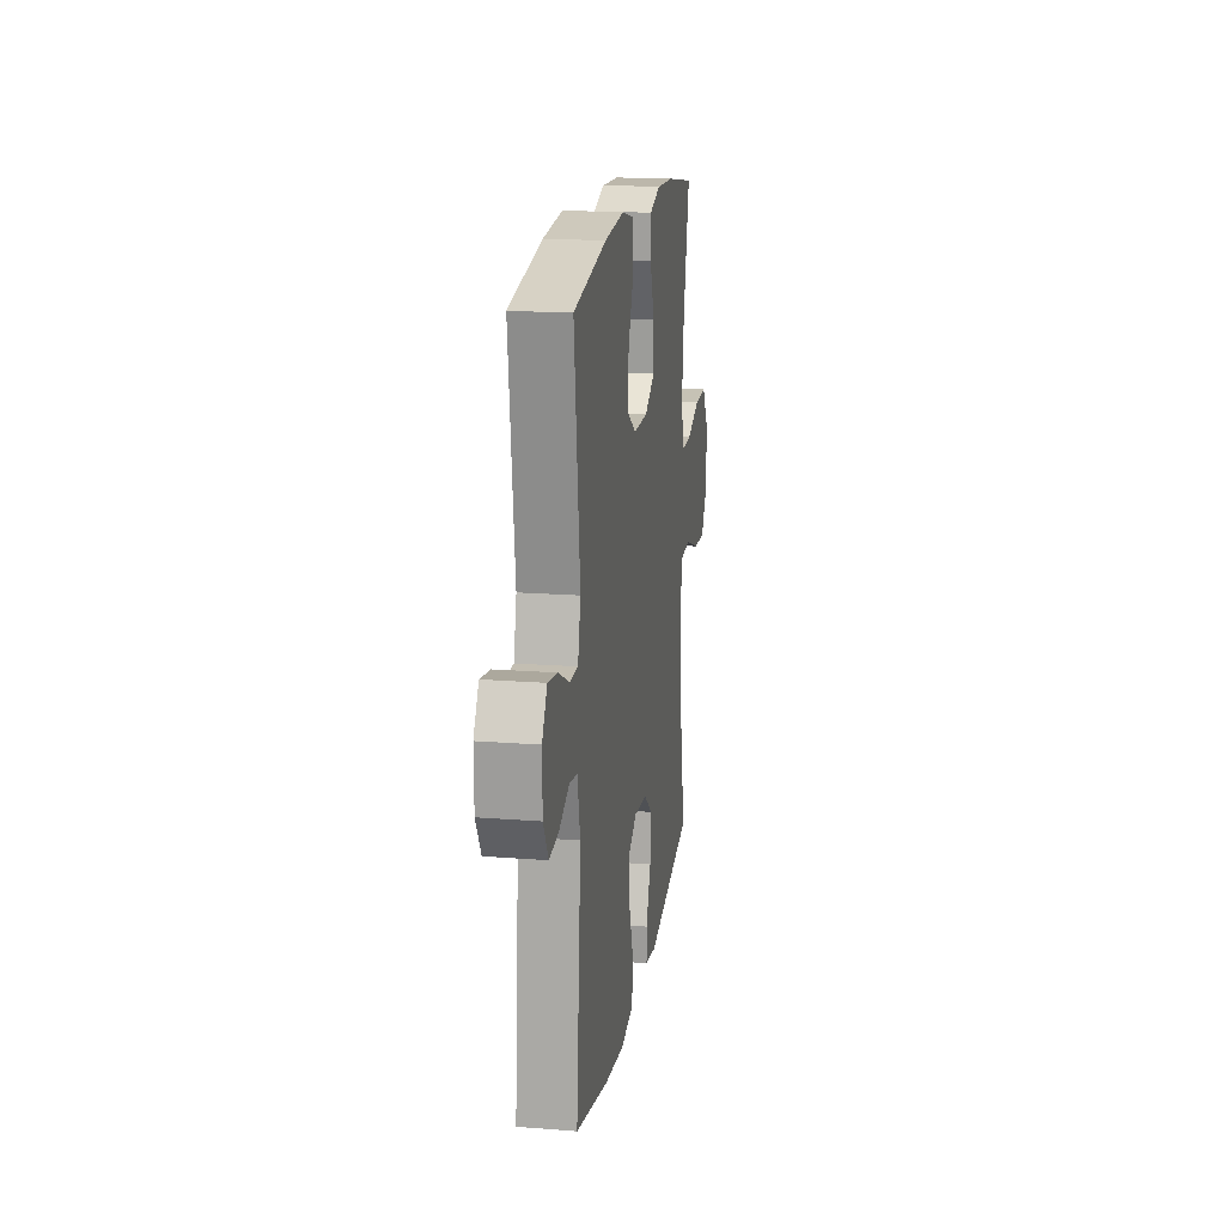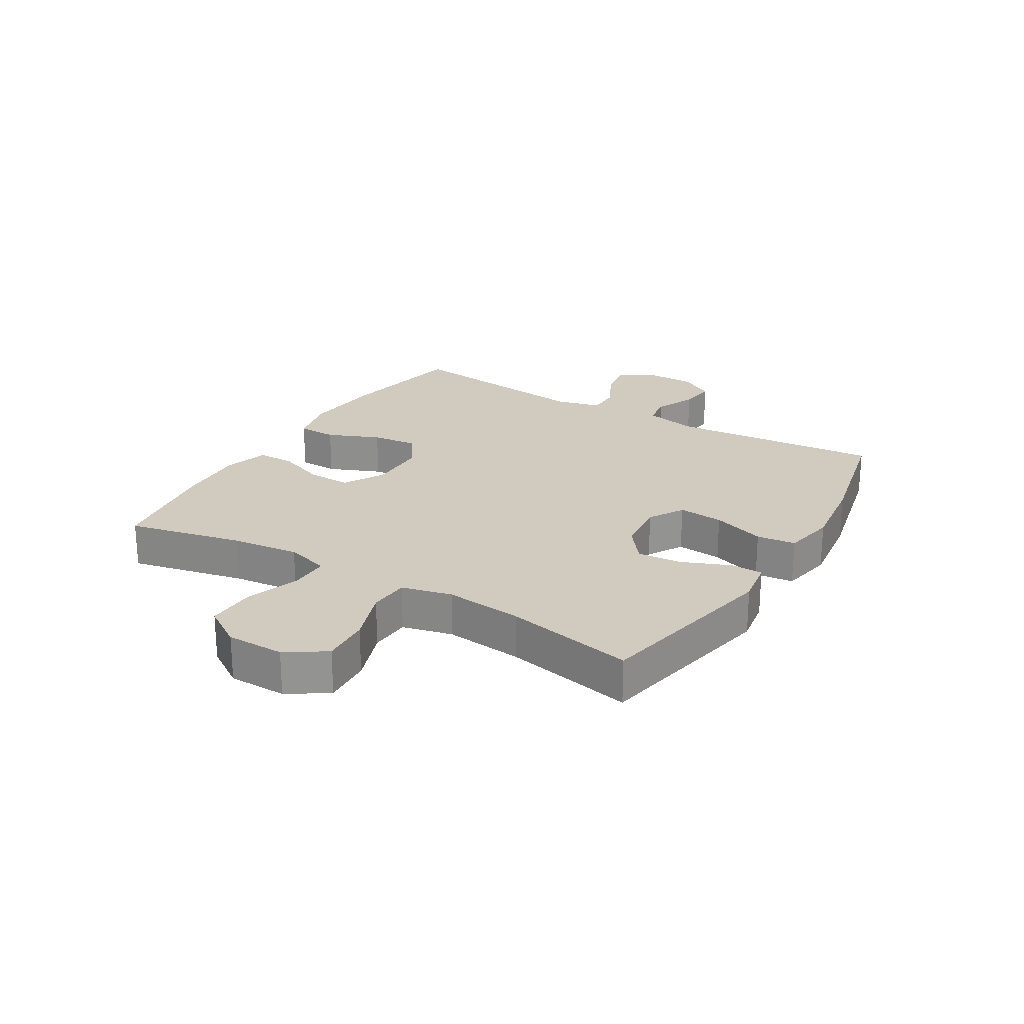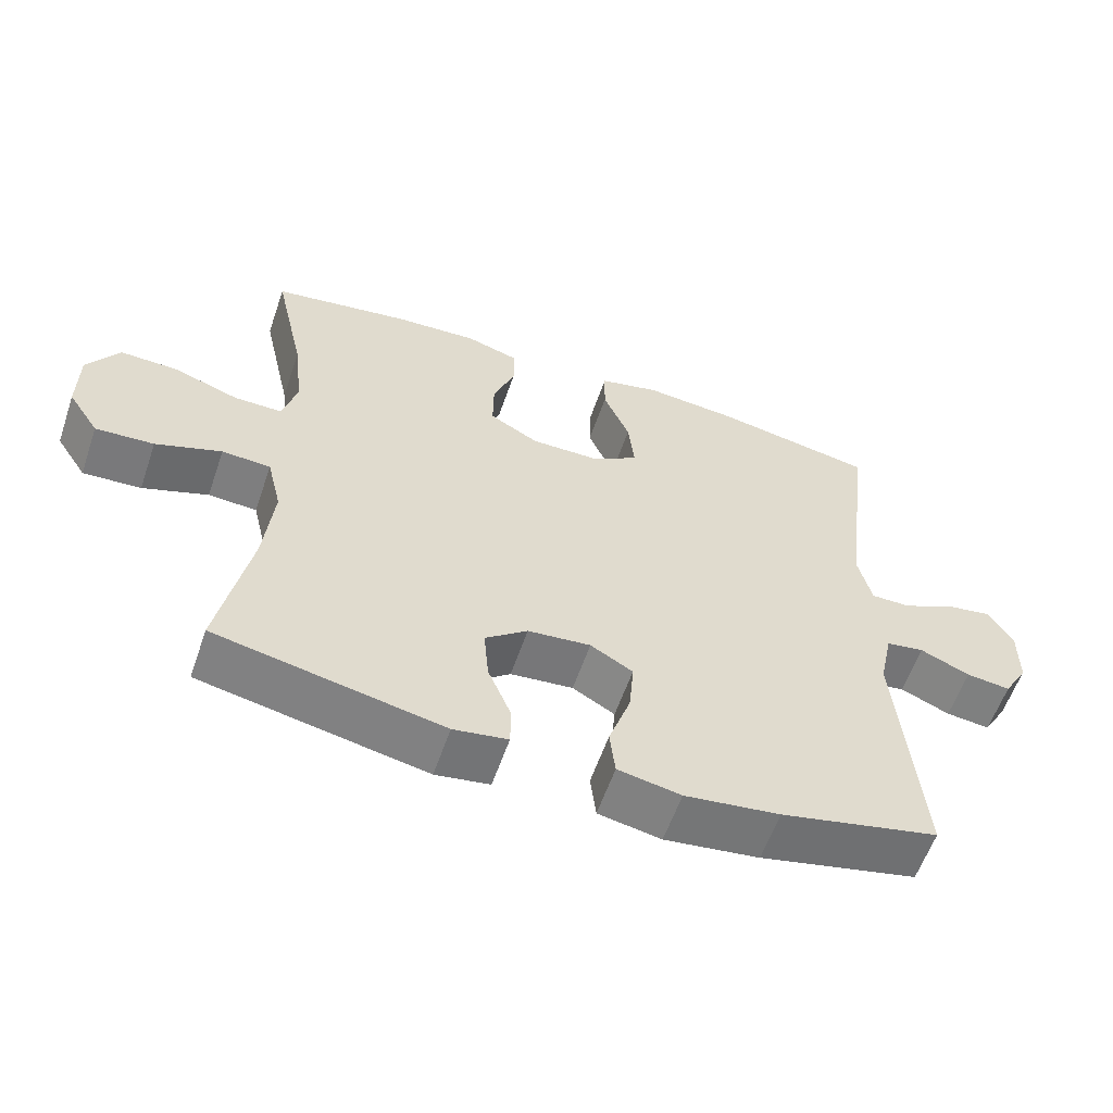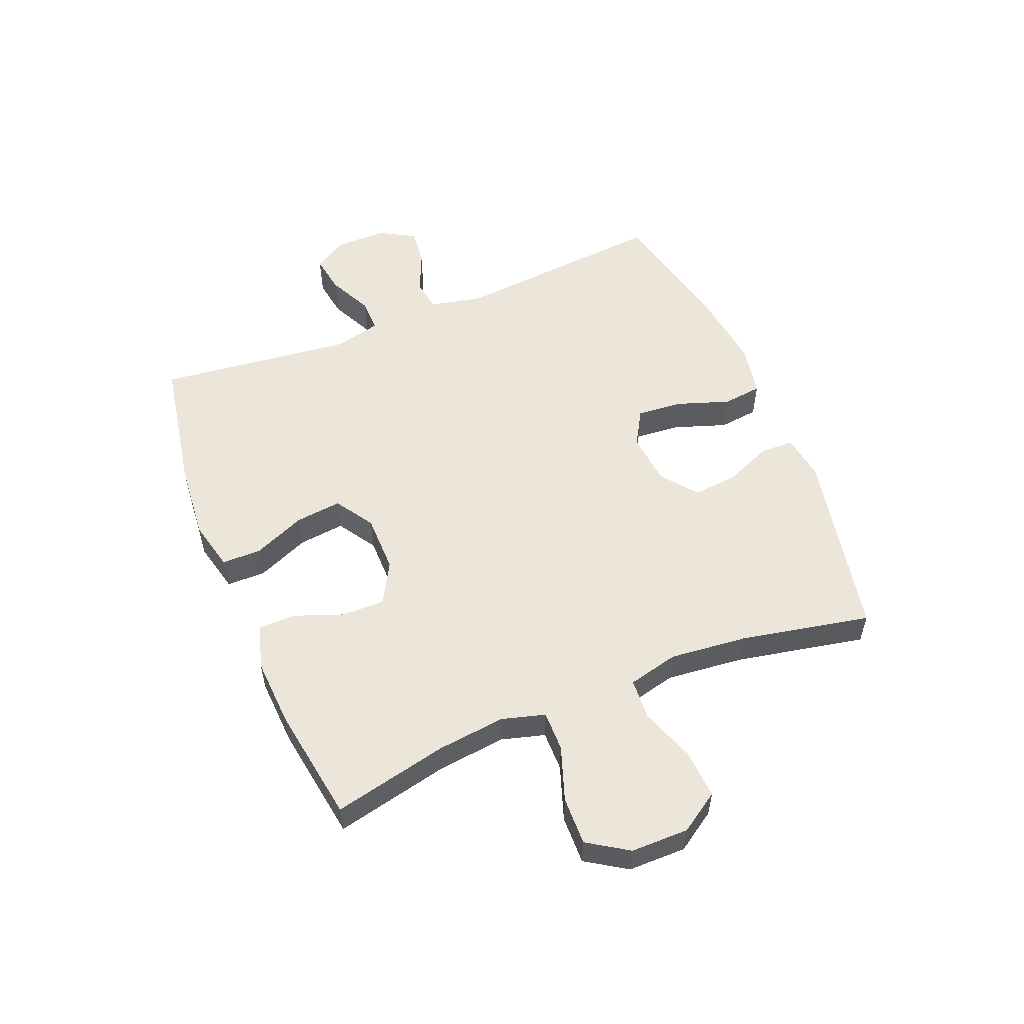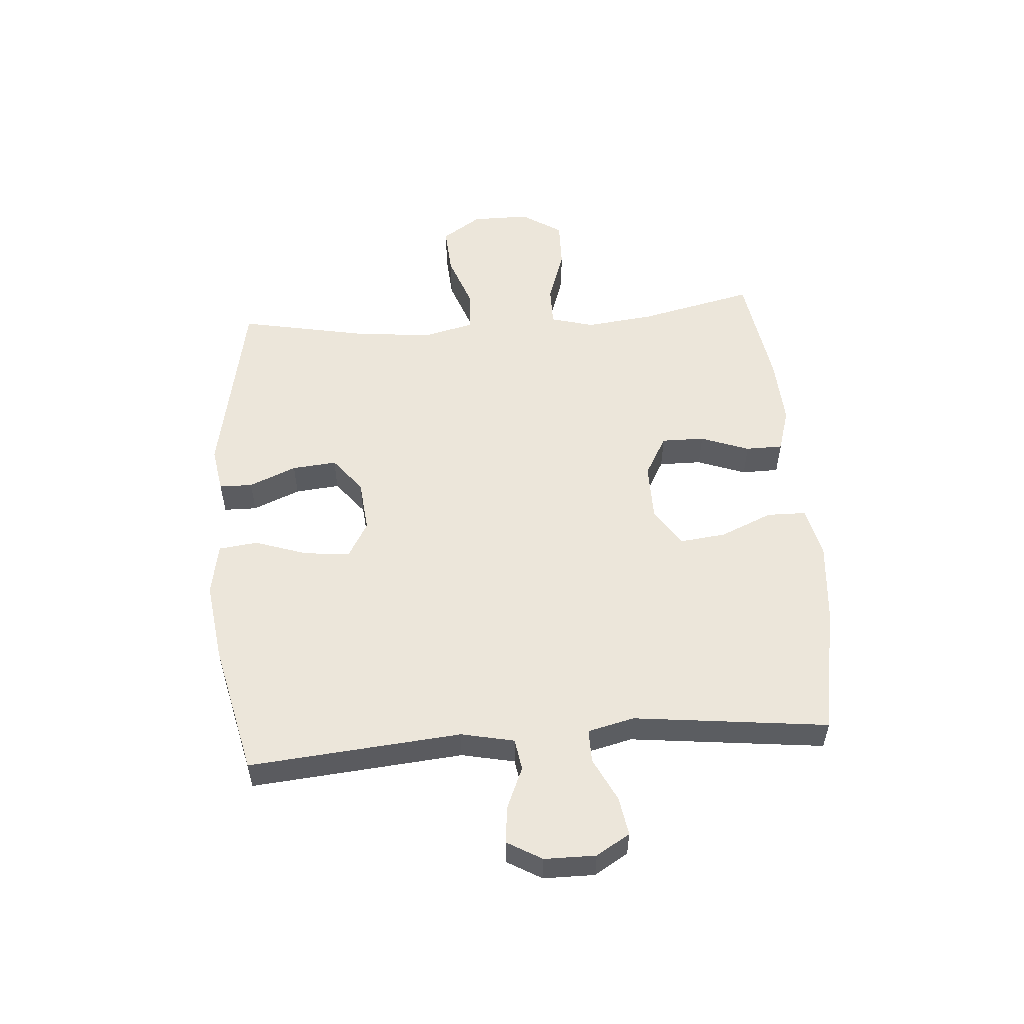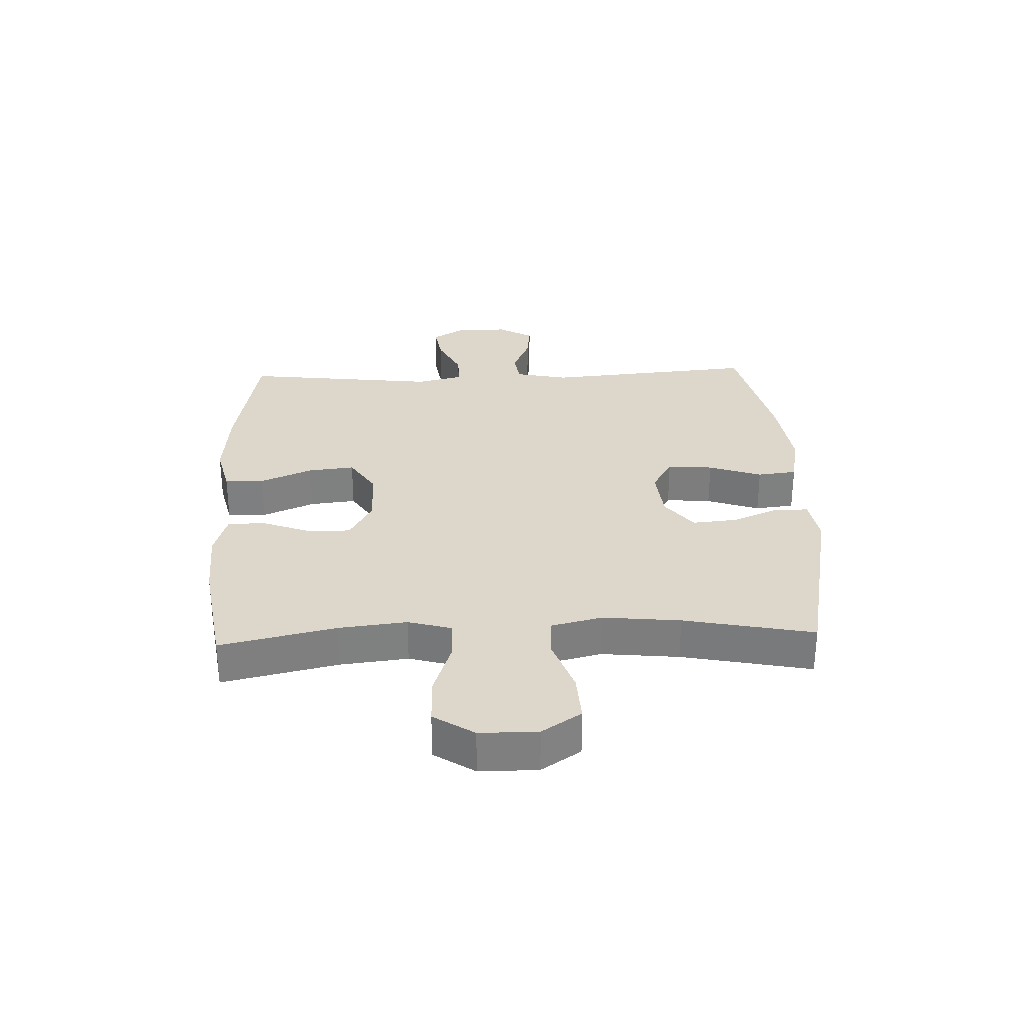
<metadata>
{"format":"obj","ext":"obj","renderer":"f3d","projection":"perspective","resolution":1024,"background":"white","views":[{"elev":17.5,"azim":-81.2,"up":"+Z"},{"elev":23.6,"azim":121.1,"up":"+Y"},{"elev":-58.7,"azim":161.1,"up":"+Z"},{"elev":55.2,"azim":67.8,"up":"+Y"},{"elev":54.3,"azim":-94.5,"up":"+Y"},{"elev":30.5,"azim":87.8,"up":"+Y"}]}
</metadata>
<code>
o path282_path282.001
v 0.4522 0.0375 -0.2717
v 0.4386 0.0375 -0.1382
v 0.4595 0.0375 -0.0514
v 0.5296 0.0375 -0.04747
v 0.6238 0.0375 -0.081
v 0.7076 0.0375 -0.08614
v 0.752 0.0375 -0.01842
v 0.7516 0.0375 0.08131
v 0.7067 0.0375 0.1509
v 0.6233 0.0375 0.1487
v 0.5299 0.0375 0.1164
v 0.4606 0.0375 0.1159
v 0.4397 0.0375 0.1906
v 0.453 0.0375 0.3083
v 0.4971 0.0375 0.5066
v 0.298 0.0375 0.5377
v 0.1796 0.0375 0.5442
v 0.104 0.0375 0.5213
v 0.1034 0.0375 0.4573
v 0.1346 0.0375 0.3735
v 0.1355 0.0375 0.2994
v 0.06499 0.0375 0.2597
v -0.0348 0.0375 0.2603
v -0.1008 0.0375 0.3028
v -0.09183 0.0375 0.3826
v -0.05392 0.0375 0.4727
v -0.05495 0.0375 0.5398
v -0.1418 0.0375 0.5605
v -0.2773 0.0375 0.5483
v -0.5048 0.0375 0.5066
v -0.4652 0.0375 0.1705
v -0.4843 0.0375 0.09071
v -0.5415 0.0375 0.09098
v -0.617 0.0375 0.1279
v -0.6834 0.0375 0.1387
v -0.7179 0.0375 0.08055
v -0.7171 0.0375 -0.007833
v -0.6824 0.0375 -0.06765
v -0.6188 0.0375 -0.06045
v -0.5473 0.0375 -0.02933
v -0.4928 0.0375 -0.03777
v -0.4731 0.0375 -0.1292
v -0.5048 0.0375 -0.4951
v -0.2776 0.0375 -0.5467
v -0.1409 0.0375 -0.5648
v -0.05032 0.0375 -0.5477
v -0.04244 0.0375 -0.4803
v -0.0737 0.0375 -0.3891
v -0.08044 0.0375 -0.3109
v -0.0194 0.0375 -0.2755
v 0.07104 0.0375 -0.2845
v 0.1321 0.0375 -0.3322
v 0.1251 0.0375 -0.4092
v 0.09136 0.0375 -0.4907
v 0.09234 0.0375 -0.5478
v 0.1705 0.0375 -0.5605
v 0.4971 0.0375 -0.4951
v 0.4522 -0.0375 -0.2717
v 0.4386 -0.0375 -0.1382
v 0.4595 -0.0375 -0.0514
v 0.5296 -0.0375 -0.04747
v 0.6238 -0.0375 -0.081
v 0.7076 -0.0375 -0.08614
v 0.752 -0.0375 -0.01842
v 0.7516 -0.0375 0.08131
v 0.7067 -0.0375 0.1509
v 0.6233 -0.0375 0.1487
v 0.5299 -0.0375 0.1164
v 0.4606 -0.0375 0.1159
v 0.4397 -0.0375 0.1906
v 0.453 -0.0375 0.3083
v 0.4971 -0.0375 0.5066
v 0.298 -0.0375 0.5377
v 0.1796 -0.0375 0.5442
v 0.104 -0.0375 0.5213
v 0.1034 -0.0375 0.4573
v 0.1346 -0.0375 0.3735
v 0.1355 -0.0375 0.2994
v 0.06499 -0.0375 0.2597
v -0.0348 -0.0375 0.2603
v -0.1008 -0.0375 0.3028
v -0.09183 -0.0375 0.3826
v -0.05392 -0.0375 0.4727
v -0.05495 -0.0375 0.5398
v -0.1418 -0.0375 0.5605
v -0.2773 -0.0375 0.5483
v -0.5048 -0.0375 0.5066
v -0.4652 -0.0375 0.1705
v -0.4843 -0.0375 0.09071
v -0.5415 -0.0375 0.09098
v -0.617 -0.0375 0.1279
v -0.6834 -0.0375 0.1387
v -0.7179 -0.0375 0.08055
v -0.7171 -0.0375 -0.007833
v -0.6824 -0.0375 -0.06765
v -0.6188 -0.0375 -0.06045
v -0.5473 -0.0375 -0.02933
v -0.4928 -0.0375 -0.03777
v -0.4731 -0.0375 -0.1292
v -0.5048 -0.0375 -0.4951
v -0.2776 -0.0375 -0.5467
v -0.1409 -0.0375 -0.5648
v -0.05032 -0.0375 -0.5477
v -0.04244 -0.0375 -0.4803
v -0.0737 -0.0375 -0.3891
v -0.08044 -0.0375 -0.3109
v -0.0194 -0.0375 -0.2755
v 0.07104 -0.0375 -0.2845
v 0.1321 -0.0375 -0.3322
v 0.1251 -0.0375 -0.4092
v 0.09136 -0.0375 -0.4907
v 0.09234 -0.0375 -0.5478
v 0.1705 -0.0375 -0.5605
v 0.4971 -0.0375 -0.4951
v -0.05495 0.0375 0.5398
v -0.05495 0.0375 0.5398
v -0.1418 0.0375 0.5605
v -0.2773 0.0375 0.5483
v 0.298 0.0375 0.5377
v 0.1796 0.0375 0.5442
v 0.104 0.0375 0.5213
v 0.104 0.0375 0.5213
v -0.05392 0.0375 0.4727
v 0.4971 0.0375 0.5066
v 0.4971 0.0375 0.5066
v 0.1034 0.0375 0.4573
v -0.5048 0.0375 0.5066
v -0.5048 0.0375 0.5066
v -0.09183 0.0375 0.3826
v 0.1346 0.0375 0.3735
v 0.453 0.0375 0.3083
v -0.1008 0.0375 0.3028
v -0.1008 0.0375 0.3028
v 0.1355 0.0375 0.2994
v 0.1355 0.0375 0.2994
v 0.4397 0.0375 0.1906
v -0.0348 0.0375 0.2603
v 0.06499 0.0375 0.2597
v -0.4652 0.0375 0.1705
v 0.4606 0.0375 0.1159
v 0.4606 0.0375 0.1159
v -0.4843 0.0375 0.09071
v -0.4843 0.0375 0.09071
v 0.7516 0.0375 0.08131
v 0.7067 0.0375 0.1509
v 0.6233 0.0375 0.1487
v 0.5299 0.0375 0.1164
v -0.617 0.0375 0.1279
v -0.6834 0.0375 0.1387
v -0.6834 0.0375 0.1387
v -0.7179 0.0375 0.08055
v -0.5415 0.0375 0.09098
v 0.752 0.0375 -0.01842
v -0.7171 0.0375 -0.007833
v -0.6824 0.0375 -0.06765
v -0.6824 0.0375 -0.06765
v 0.7076 0.0375 -0.08614
v 0.7076 0.0375 -0.08614
v -0.5473 0.0375 -0.02933
v -0.4928 0.0375 -0.03777
v -0.4928 0.0375 -0.03777
v -0.6188 0.0375 -0.06045
v 0.4595 0.0375 -0.0514
v 0.4595 0.0375 -0.0514
v 0.5296 0.0375 -0.04747
v -0.4731 0.0375 -0.1292
v 0.6238 0.0375 -0.081
v 0.4386 0.0375 -0.1382
v 0.4522 0.0375 -0.2717
v -0.0194 0.0375 -0.2755
v 0.07104 0.0375 -0.2845
v -0.08044 0.0375 -0.3109
v -0.08044 0.0375 -0.3109
v 0.1321 0.0375 -0.3322
v -0.0737 0.0375 -0.3891
v 0.1251 0.0375 -0.4092
v -0.04244 0.0375 -0.4803
v 0.09136 0.0375 -0.4907
v -0.5048 0.0375 -0.4951
v -0.5048 0.0375 -0.4951
v 0.4971 0.0375 -0.4951
v 0.4971 0.0375 -0.4951
v -0.05032 0.0375 -0.5477
v -0.05032 0.0375 -0.5477
v 0.09234 0.0375 -0.5478
v 0.09234 0.0375 -0.5478
v -0.2776 0.0375 -0.5467
v 0.1705 0.0375 -0.5605
v -0.1409 0.0375 -0.5648
v -0.05495 -0.0375 0.5398
v -0.05495 -0.0375 0.5398
v -0.1418 -0.0375 0.5605
v -0.2773 -0.0375 0.5483
v 0.298 -0.0375 0.5377
v 0.1796 -0.0375 0.5442
v 0.104 -0.0375 0.5213
v 0.104 -0.0375 0.5213
v -0.05392 -0.0375 0.4727
v 0.4971 -0.0375 0.5066
v 0.4971 -0.0375 0.5066
v 0.1034 -0.0375 0.4573
v -0.5048 -0.0375 0.5066
v -0.5048 -0.0375 0.5066
v -0.09183 -0.0375 0.3826
v 0.1346 -0.0375 0.3735
v 0.453 -0.0375 0.3083
v -0.1008 -0.0375 0.3028
v -0.1008 -0.0375 0.3028
v 0.1355 -0.0375 0.2994
v 0.1355 -0.0375 0.2994
v 0.4397 -0.0375 0.1906
v -0.0348 -0.0375 0.2603
v 0.06499 -0.0375 0.2597
v -0.4652 -0.0375 0.1705
v 0.4606 -0.0375 0.1159
v 0.4606 -0.0375 0.1159
v -0.4843 -0.0375 0.09071
v -0.4843 -0.0375 0.09071
v 0.7516 -0.0375 0.08131
v 0.7067 -0.0375 0.1509
v 0.6233 -0.0375 0.1487
v 0.5299 -0.0375 0.1164
v -0.617 -0.0375 0.1279
v -0.6834 -0.0375 0.1387
v -0.6834 -0.0375 0.1387
v -0.7179 -0.0375 0.08055
v -0.5415 -0.0375 0.09098
v 0.752 -0.0375 -0.01842
v -0.7171 -0.0375 -0.007833
v -0.6824 -0.0375 -0.06765
v -0.6824 -0.0375 -0.06765
v 0.7076 -0.0375 -0.08614
v 0.7076 -0.0375 -0.08614
v -0.5473 -0.0375 -0.02933
v -0.4928 -0.0375 -0.03777
v -0.4928 -0.0375 -0.03777
v -0.6188 -0.0375 -0.06045
v 0.4595 -0.0375 -0.0514
v 0.4595 -0.0375 -0.0514
v 0.5296 -0.0375 -0.04747
v -0.4731 -0.0375 -0.1292
v 0.6238 -0.0375 -0.081
v 0.4386 -0.0375 -0.1382
v 0.4522 -0.0375 -0.2717
v -0.0194 -0.0375 -0.2755
v 0.07104 -0.0375 -0.2845
v -0.08044 -0.0375 -0.3109
v -0.08044 -0.0375 -0.3109
v 0.1321 -0.0375 -0.3322
v -0.0737 -0.0375 -0.3891
v 0.1251 -0.0375 -0.4092
v -0.04244 -0.0375 -0.4803
v 0.09136 -0.0375 -0.4907
v -0.5048 -0.0375 -0.4951
v -0.5048 -0.0375 -0.4951
v 0.4971 -0.0375 -0.4951
v 0.4971 -0.0375 -0.4951
v -0.05032 -0.0375 -0.5477
v -0.05032 -0.0375 -0.5477
v 0.09234 -0.0375 -0.5478
v 0.09234 -0.0375 -0.5478
v -0.2776 -0.0375 -0.5467
v 0.1705 -0.0375 -0.5605
v -0.1409 -0.0375 -0.5648
f 223 234 227
f 234 217 227
f 214 207 193
f 262 241 254
f 206 209 211
f 247 262 250
f 238 215 213
f 209 206 205
f 235 217 234
f 193 204 192
f 263 256 251
f 195 205 194
f 246 238 213
f 243 249 244
f 232 228 242
f 252 264 258
f 193 207 204
f 215 211 209
f 212 207 217
f 242 221 240
f 204 198 192
f 217 207 214
f 229 223 226
f 240 215 238
f 205 195 201
f 221 219 220
f 194 205 206
f 222 240 221
f 226 223 224
f 212 217 235
f 194 206 199
f 251 244 249
f 246 213 245
f 245 212 235
f 249 243 246
f 228 219 242
f 260 263 253
f 244 251 256
f 237 229 230
f 245 213 212
f 262 247 241
f 219 221 242
f 253 263 251
f 192 198 190
f 264 250 262
f 237 223 229
f 214 193 202
f 247 245 241
f 246 243 238
f 215 240 222
f 201 195 196
f 213 215 209
f 234 223 237
f 241 245 235
f 250 264 252
f 116 28 85 191
f 28 29 86 85
f 16 17 74 73
f 17 122 197 74
f 26 27 84 83
f 125 16 73 200
f 18 19 76 75
f 29 128 203 86
f 25 26 83 82
f 19 20 77 76
f 14 15 72 71
f 133 25 82 208
f 20 135 210 77
f 13 14 71 70
f 23 24 81 80
f 21 22 79 78
f 30 31 88 87
f 22 23 80 79
f 141 13 70 216
f 31 143 218 88
f 8 9 66 65
f 9 10 67 66
f 10 11 68 67
f 34 150 225 91
f 35 36 93 92
f 33 34 91 90
f 11 12 69 68
f 32 33 90 89
f 7 8 65 64
f 36 37 94 93
f 37 156 231 94
f 158 7 64 233
f 40 161 236 97
f 39 40 97 96
f 38 39 96 95
f 164 4 61 239
f 41 42 99 98
f 5 6 63 62
f 4 5 62 61
f 2 3 60 59
f 1 2 59 58
f 50 51 108 107
f 173 50 107 248
f 51 52 109 108
f 48 49 106 105
f 52 53 110 109
f 47 48 105 104
f 53 54 111 110
f 42 180 255 99
f 182 1 58 257
f 184 47 104 259
f 54 186 261 111
f 43 44 101 100
f 56 57 114 113
f 55 56 113 112
f 45 46 103 102
f 44 45 102 101
f 148 152 159
f 159 152 142
f 139 118 132
f 187 179 166
f 131 136 134
f 172 175 187
f 163 138 140
f 134 130 131
f 160 159 142
f 118 117 129
f 188 176 181
f 120 119 130
f 171 138 163
f 168 169 174
f 157 167 153
f 177 183 189
f 118 129 132
f 140 134 136
f 137 142 132
f 167 165 146
f 129 117 123
f 142 139 132
f 154 151 148
f 165 163 140
f 130 126 120
f 146 145 144
f 119 131 130
f 147 146 165
f 151 149 148
f 137 160 142
f 119 124 131
f 176 174 169
f 171 170 138
f 170 160 137
f 174 171 168
f 153 167 144
f 185 178 188
f 169 181 176
f 162 155 154
f 170 137 138
f 187 166 172
f 144 167 146
f 178 176 188
f 117 115 123
f 189 187 175
f 162 154 148
f 139 127 118
f 172 166 170
f 171 163 168
f 140 147 165
f 126 121 120
f 138 134 140
f 159 162 148
f 166 160 170
f 175 177 189

</code>
